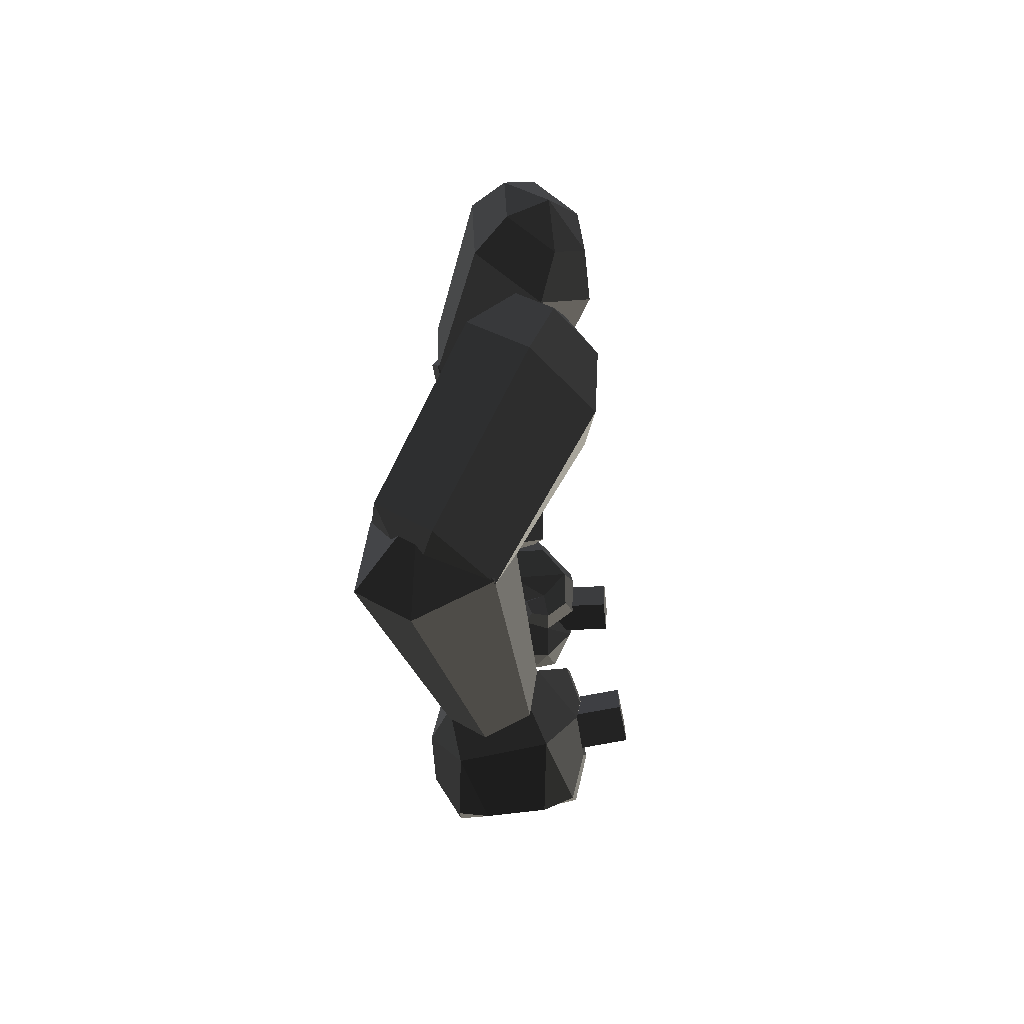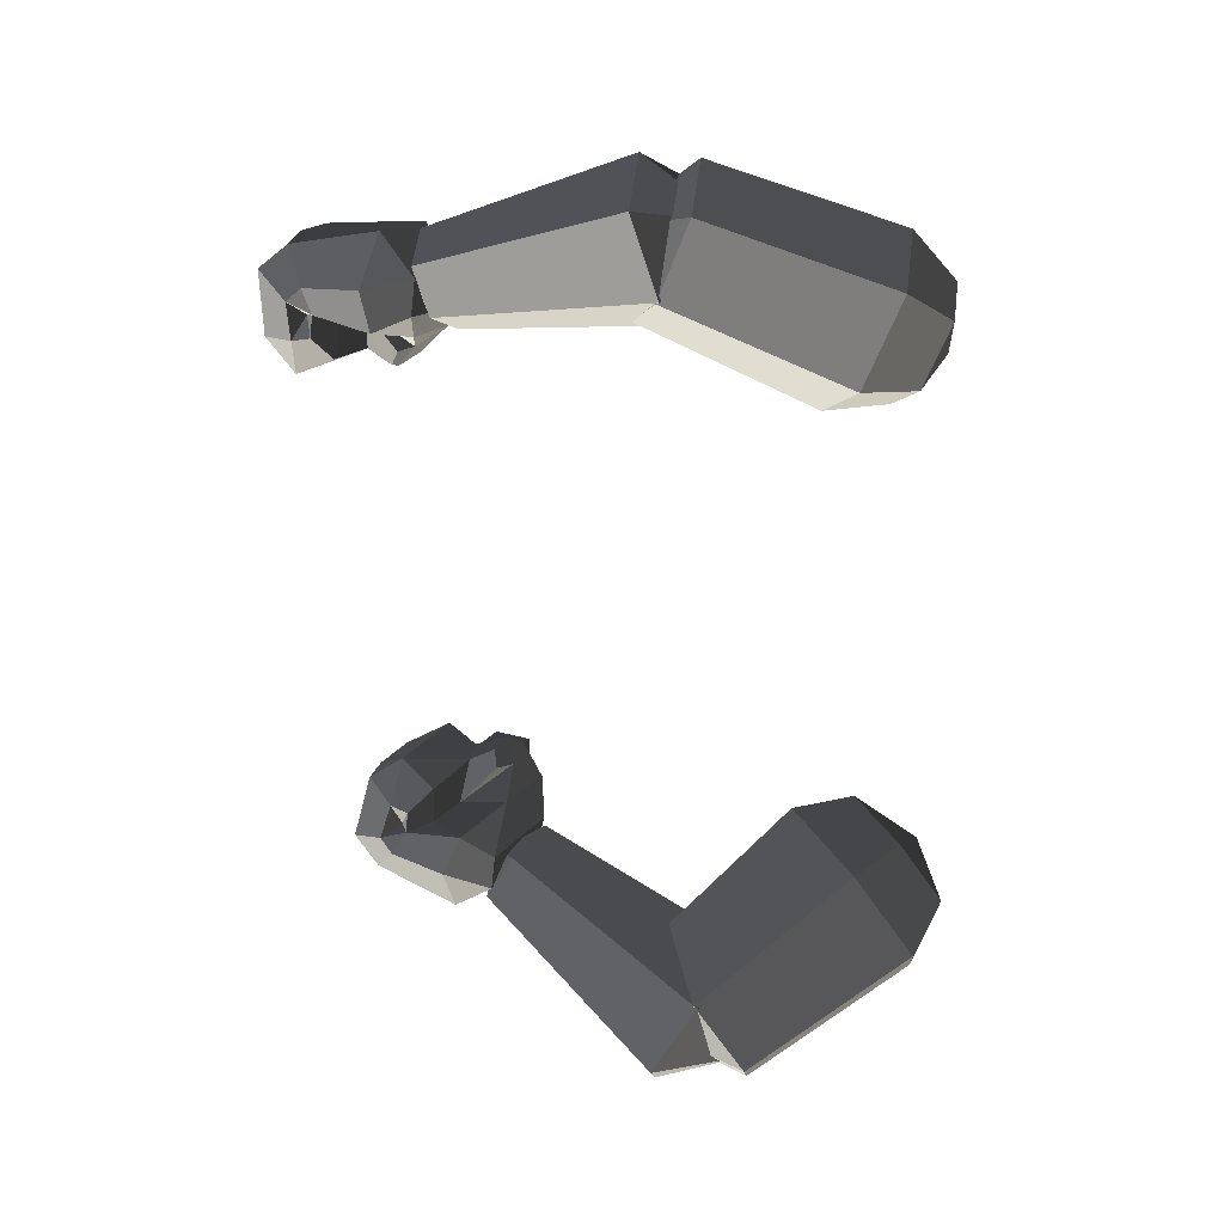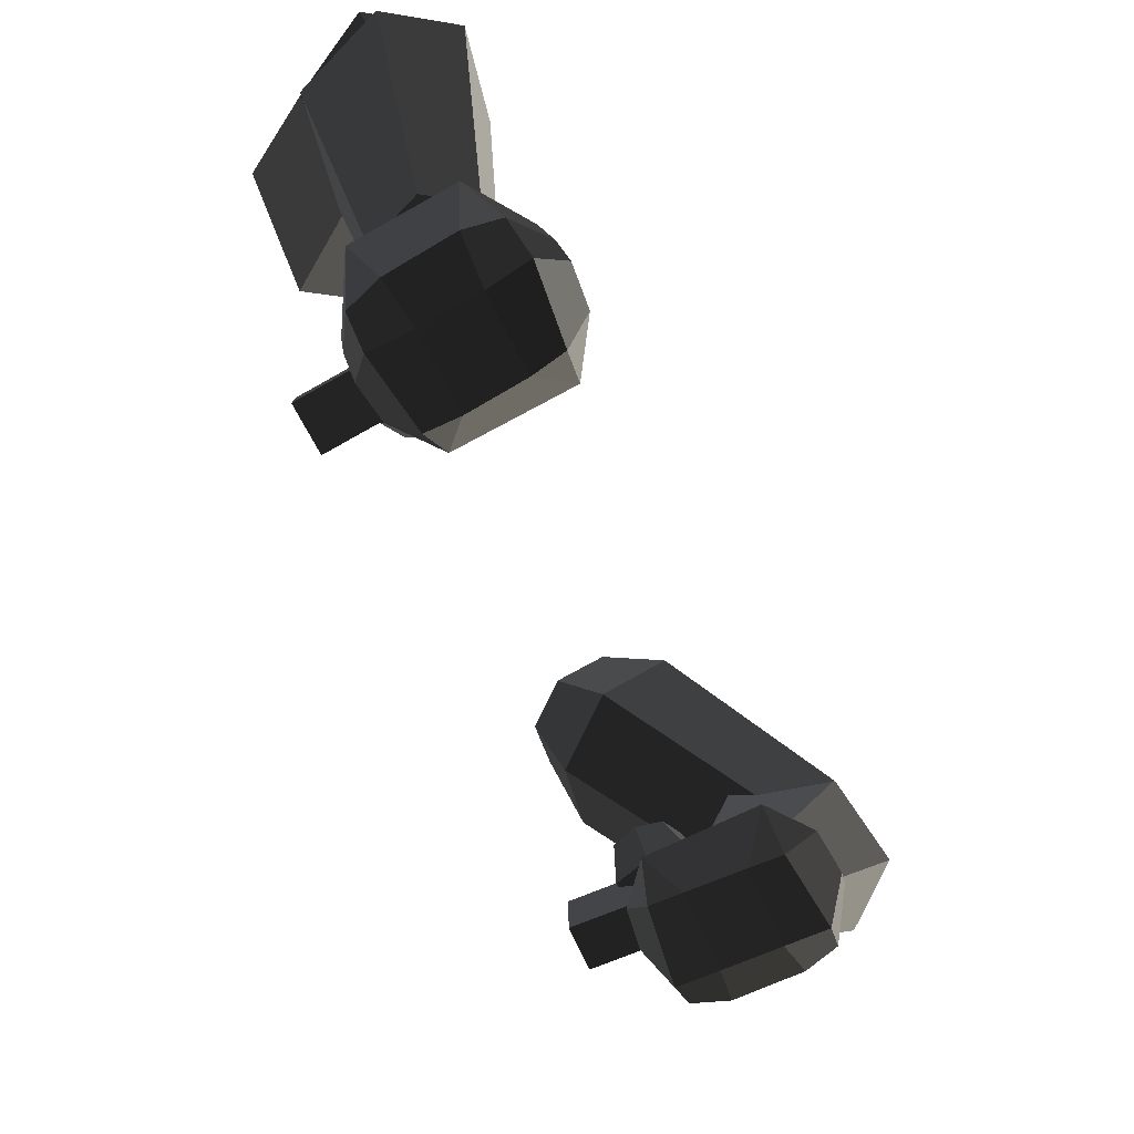
<metadata>
{"format":"obj","ext":"obj","renderer":"f3d","projection":"perspective","resolution":1024,"background":"white","views":[{"elev":-68.2,"azim":-168.7,"up":"+Z"},{"elev":21.8,"azim":118.2,"up":"+Z"},{"elev":-67.0,"azim":23.6,"up":"+Y"}]}
</metadata>
<code>
v -0.9881 -0.2827 -0.6196
v -1.085 -0.3222 -0.6965
v -0.9726 -0.2249 -0.7844
v -0.9726 -0.2249 -0.7844
v -0.9095 -0.1454 -0.6646
v -0.9095 -0.1454 -0.6646
v -0.9421 -0.0589 -0.7924
v -0.9421 -0.0589 -0.7924
v -1.039 -0.0985 -0.8693
v -1.039 -0.0985 -0.8693
v -1.12 -0.2315 -0.8323
v -1.12 -0.2315 -0.8323
v -1.085 -0.3222 -0.6965
v -1.085 -0.3222 -0.6965
v -1.342 -0.0258 -0.6302
v -1.308 -0.1381 -0.4737
v -1.204 -0.0957 -0.3912
v -0.9881 -0.2827 -0.6196
v -1.112 0.0681 -0.4473
v -0.9095 -0.1454 -0.6646
v -1.148 0.1719 -0.5984
v -0.9421 -0.0589 -0.7924
v -1.252 0.1295 -0.6809
v -1.039 -0.0985 -0.8693
v -1.342 -0.0258 -0.6302
v -1.12 -0.2315 -0.8323
v -1.303 0.1606 -0.5767
v -1.364 0.0509 -0.5374
v -1.316 0.1066 -0.4529
v -1.316 0.1066 -0.4529
v -1.343 -0.031 -0.4286
v -1.343 -0.031 -0.4286
v -1.279 -0.005 -0.378
v -1.279 -0.005 -0.378
v -1.214 0.1122 -0.4181
v -1.214 0.1122 -0.4181
v -1.24 0.1866 -0.526
v -1.24 0.1866 -0.526
v -1.303 0.1606 -0.5767
v -1.303 0.1606 -0.5767
v -1.252 0.1295 -0.6809
v -1.148 0.1719 -0.5984
v -1.112 0.0681 -0.4473
v -1.214 0.1122 -0.4181
v -1.204 -0.0957 -0.3912
v -1.279 -0.005 -0.378
v -1.308 -0.1381 -0.4737
v -1.343 -0.031 -0.4286
v -1.342 -0.0258 -0.6302
v -1.364 0.0509 -0.5374
v -0.9111 -0.7791 0.4793
v -1.042 -0.7763 0.4435
v -0.9515 -0.7212 0.5063
v -0.9515 -0.7212 0.5063
v -0.8953 -0.7886 0.5573
v -0.9576 -0.7159 0.5731
v -0.9618 -0.7861 0.647
v -0.9618 -0.7861 0.647
v -1.128 -0.8004 0.6316
v -1.105 -0.7278 0.5638
v -1.127 -0.7362 0.4861
v -0.9515 -0.7212 0.5063
v -1.128 -0.8004 0.6316
v -1.178 -0.8334 0.532
v -1.129 -0.9757 0.599
v -1.165 -0.926 0.5382
v -1.072 -0.9731 0.6202
v -1.072 -0.9731 0.6202
v -0.9618 -0.7861 0.647
v -0.9634 -0.9515 0.63
v -0.9079 -0.939 0.6192
v -0.9079 -0.939 0.6192
v -0.8953 -0.7886 0.5573
v -0.8696 -0.8897 0.5554
v -0.9111 -0.7791 0.4793
v -0.8813 -0.8773 0.5071
v -0.9278 -0.8527 0.4869
v -0.9278 -0.8527 0.4869
v -1.042 -0.7763 0.4435
v -1.025 -0.8654 0.4831
v -1.111 -0.8205 0.4045
v -1.111 -0.8205 0.4045
v -1.169 -0.7865 0.4328
v -1.169 -0.7865 0.4328
v -0.9515 -0.7212 0.5063
v -1.127 -0.7362 0.4861
v -1.178 -0.8334 0.532
v -1.183 -0.8344 0.4873
v -1.153 -0.8909 0.4845
v -1.171 -0.8826 0.4221
v -1.165 -0.926 0.5382
v -1.165 -0.926 0.5382
v -1.162 -0.9561 0.5054
v -1.162 -0.9561 0.5054
v -1.152 -0.9528 0.4427
v -1.152 -0.9528 0.4427
v -1.104 -0.9076 0.4008
v -1.104 -0.9076 0.4008
v -1.171 -0.8826 0.4221
v -1.171 -0.8826 0.4221
v -1.114 -0.8566 0.3638
v -1.16 -0.8396 0.3802
v -1.169 -0.7865 0.4328
v -1.183 -0.8344 0.4873
v -1.114 -0.8566 0.3638
v -1.111 -0.8205 0.4045
v -1.076 -0.8475 0.3749
v -1.067 -0.8286 0.4041
v -1.025 -0.8654 0.4831
v -1.025 -0.8654 0.4831
v -1.076 -0.8475 0.3749
v -1.053 -0.8828 0.4069
v -1.114 -0.8566 0.3638
v -1.104 -0.9076 0.4008
v -1.092 -0.9684 0.379
v -0.9099 -0.9381 0.3874
v -1.152 -0.9528 0.4427
v -1.152 -0.9528 0.4427
v -1.101 -1.021 0.4318
v -1.101 -1.021 0.4318
v -1.046 -1.023 0.434
v -1.046 -1.023 0.434
v -0.9515 -1.01 0.4429
v -0.9099 -0.9381 0.3874
v -0.8998 -0.9937 0.4507
v -0.8998 -0.9937 0.4507
v -0.8643 -0.9118 0.4614
v -0.8643 -0.9118 0.4614
v -0.8776 -0.8806 0.4664
v -0.9216 -0.8644 0.421
v -1.053 -0.8828 0.4069
v -1.053 -0.8828 0.4069
v -0.9278 -0.8527 0.4869
v -1.025 -0.8654 0.4831
v -0.8776 -0.8806 0.4664
v -0.8813 -0.8773 0.5071
v -0.896 -0.8983 0.5026
v -0.896 -0.8983 0.5026
v -0.8643 -0.9118 0.4614
v -0.8643 -0.9118 0.4614
v -0.8596 -0.9158 0.5307
v -0.8596 -0.9158 0.5307
v -0.8813 -0.8773 0.5071
v -0.8813 -0.8773 0.5071
v -0.8696 -0.8897 0.5554
v -0.8696 -0.8897 0.5554
v -0.8904 -0.9935 0.5736
v -0.9079 -0.939 0.6192
v -0.8643 -0.9118 0.4614
v -0.8998 -0.9937 0.4507
v -0.9515 -1.01 0.4429
v -0.9577 -1.011 0.5649
v -0.9634 -0.9515 0.63
v -0.9079 -0.939 0.6192
v -1.051 -1.023 0.5573
v -1.072 -0.9731 0.6202
v -0.9515 -1.01 0.4429
v -1.046 -1.023 0.434
v -1.101 -1.021 0.4318
v -1.122 -1.022 0.5541
v -1.129 -0.9757 0.599
v -1.072 -0.9731 0.6202
v -1.162 -0.9561 0.5054
v -1.165 -0.926 0.5382
v -1.101 -1.021 0.4318
v -1.152 -0.9528 0.4427
v -1.249 -0.8785 0.4183
v -1.094 -0.8614 0.4317
v -1.242 -0.9515 0.4344
v -1.087 -0.9343 0.4478
v -1.257 -0.8631 0.4912
v -1.25 -0.9361 0.5074
v -1.094 -0.8614 0.4317
v -1.102 -0.846 0.5046
v -1.095 -0.9189 0.5208
v -1.25 -0.9361 0.5074
v -1.087 -0.9343 0.4478
v -1.242 -0.9515 0.4344
v -1.102 -0.846 0.5046
v -1.094 -0.8614 0.4317
v -1.131 -0.7186 0.5124
v -1.064 -0.6961 0.4626
v -1.038 -0.7647 0.542
v -1.038 -0.7647 0.542
v -0.9731 -0.6971 0.5032
v -0.9731 -0.6971 0.5032
v -0.9578 -0.7217 0.5938
v -0.9578 -0.7217 0.5938
v -1.025 -0.7443 0.6436
v -1.025 -0.7443 0.6436
v -1.112 -0.7438 0.6062
v -1.112 -0.7438 0.6062
v -1.131 -0.7186 0.5124
v -1.131 -0.7186 0.5124
v -1.212 -0.2828 0.5894
v -1.182 -0.3259 0.7478
v -1.085 -0.1818 0.6995
v -1.085 -0.1818 0.6995
v -1.111 -0.249 0.5148
v -1.111 -0.249 0.5148
v -0.9624 -0.2523 0.5852
v -0.9624 -0.2523 0.5852
v -0.9338 -0.2928 0.7346
v -0.9338 -0.2928 0.7346
v -1.034 -0.3266 0.8092
v -1.034 -0.3266 0.8092
v -1.182 -0.3259 0.7478
v -1.182 -0.3259 0.7478
v -1.025 -0.7443 0.6436
v -1.112 -0.7438 0.6062
v -0.9338 -0.2928 0.7346
v -0.9578 -0.7217 0.5938
v -0.9624 -0.2523 0.5852
v -0.9731 -0.6971 0.5032
v -1.111 -0.249 0.5148
v -1.064 -0.6961 0.4626
v -1.212 -0.2828 0.5894
v -1.131 -0.7186 0.5124
v -1.174 -0.3948 0.5897
v -1.073 -0.361 0.5151
v -1.039 -0.348 0.6866
v -1.039 -0.348 0.6866
v -0.963 -0.2588 0.582
v -0.963 -0.2588 0.582
v -0.9698 -0.1995 0.7278
v -0.9698 -0.1995 0.7278
v -1.071 -0.2333 0.8024
v -1.071 -0.2333 0.8024
v -1.182 -0.3325 0.7446
v -1.182 -0.3325 0.7446
v -1.174 -0.3948 0.5897
v -1.174 -0.3948 0.5897
v -1.355 -0.119 0.4328
v -1.356 -0.0415 0.6123
v -1.073 -0.361 0.5151
v -1.246 -0.0828 0.3527
v -0.963 -0.2588 0.582
v -1.117 0.0388 0.435
v -0.9698 -0.1995 0.7278
v -1.122 0.1101 0.6077
v -1.071 -0.2333 0.8024
v -1.23 0.0738 0.6877
v -1.182 -0.3325 0.7446
v -1.356 -0.0415 0.6123
v -1.362 0.0575 0.5408
v -1.276 0.1388 0.5977
v -1.305 0.1192 0.4666
v -1.305 0.1192 0.4666
v -1.21 0.1611 0.5485
v -1.21 0.1611 0.5485
v -1.206 0.1099 0.4251
v -1.206 0.1099 0.4251
v -1.299 0.0229 0.3662
v -1.299 0.0229 0.3662
v -1.365 0.0006 0.4154
v -1.365 0.0006 0.4154
v -1.362 0.0575 0.5408
v -1.362 0.0575 0.5408
v -1.356 -0.0415 0.6123
v -1.355 -0.119 0.4328
v -1.246 -0.0828 0.3527
v -1.299 0.0229 0.3662
v -1.117 0.0388 0.435
v -1.206 0.1099 0.4251
v -1.122 0.1101 0.6077
v -1.21 0.1611 0.5485
v -1.23 0.0738 0.6877
v -1.276 0.1388 0.5977
v -0.9244 -0.6344 -0.4563
v -0.956 -0.5801 -0.4983
v -1.057 -0.6128 -0.4354
v -1.057 -0.6128 -0.4354
v -0.9481 -0.7062 -0.4508
v -1.046 -0.7093 -0.4545
v -0.903 -0.7384 -0.4609
v -0.903 -0.7384 -0.4609
v -0.903 -0.7335 -0.4201
v -0.9486 -0.7045 -0.3836
v -0.9202 -0.7567 -0.4538
v -0.9202 -0.7567 -0.4538
v -0.8936 -0.7641 -0.4077
v -0.8936 -0.7641 -0.4077
v -0.8836 -0.7828 -0.4741
v -0.8836 -0.7828 -0.4741
v -0.903 -0.7384 -0.4609
v -0.903 -0.7384 -0.4609
v -0.8888 -0.7616 -0.5043
v -0.8888 -0.7616 -0.5043
v -0.9244 -0.6344 -0.4563
v -0.9034 -0.6613 -0.5288
v -0.956 -0.5801 -0.4983
v -0.9561 -0.5883 -0.5651
v -0.9616 -0.6716 -0.6236
v -0.9616 -0.6716 -0.6236
v -0.9267 -0.8196 -0.5606
v -0.8888 -0.7616 -0.5043
v -0.9822 -0.8291 -0.5743
v -0.9822 -0.8291 -0.5743
v -0.9881 -0.874 -0.4985
v -0.9189 -0.8647 -0.5036
v -0.8836 -0.7828 -0.4741
v -0.8888 -0.7616 -0.5043
v -0.9383 -0.8385 -0.3847
v -0.8936 -0.7641 -0.4077
v -0.9476 -0.7703 -0.3351
v -0.9476 -0.7703 -0.3351
v -0.9486 -0.7045 -0.3836
v -0.903 -0.7335 -0.4201
v -1.082 -0.708 -0.3796
v -1.082 -0.708 -0.3796
v -1.046 -0.7093 -0.4545
v -0.9481 -0.7062 -0.4508
v -1.103 -0.665 -0.3577
v -1.09 -0.6534 -0.3891
v -1.133 -0.6418 -0.3956
v -1.133 -0.6418 -0.3956
v -1.057 -0.6128 -0.4354
v -1.057 -0.6128 -0.4354
v -1.185 -0.6095 -0.4359
v -1.185 -0.6095 -0.4359
v -1.133 -0.5753 -0.4935
v -0.956 -0.5801 -0.4983
v -1.104 -0.5851 -0.5687
v -0.9561 -0.5883 -0.5651
v -1.129 -0.6679 -0.6226
v -0.9616 -0.6716 -0.6236
v -1.093 -0.8386 -0.5716
v -0.9822 -0.8291 -0.5743
v -1.151 -0.8319 -0.5562
v -1.151 -0.8319 -0.5562
v -1.153 -0.8687 -0.5024
v -1.083 -0.8761 -0.4982
v -0.9881 -0.874 -0.4985
v -0.9822 -0.8291 -0.5743
v -1.087 -0.8506 -0.3776
v -0.9919 -0.8481 -0.3791
v -0.9383 -0.8385 -0.3847
v -0.9189 -0.8647 -0.5036
v -0.9476 -0.7703 -0.3351
v -0.9476 -0.7703 -0.3351
v -1.087 -0.8506 -0.3776
v -1.132 -0.7823 -0.3394
v -1.142 -0.8434 -0.3814
v -1.142 -0.8434 -0.3814
v -1.185 -0.7751 -0.4107
v -1.185 -0.7751 -0.4107
v -1.136 -0.7265 -0.374
v -1.136 -0.7265 -0.374
v -1.082 -0.708 -0.3796
v -0.9476 -0.7703 -0.3351
v -1.143 -0.6682 -0.3491
v -1.103 -0.665 -0.3577
v -1.133 -0.6418 -0.3956
v -1.09 -0.6534 -0.3891
v -1.186 -0.651 -0.3732
v -1.185 -0.6095 -0.4359
v -1.136 -0.7265 -0.374
v -1.198 -0.7007 -0.4066
v -1.175 -0.7234 -0.4639
v -1.175 -0.7234 -0.4639
v -1.185 -0.7751 -0.4107
v -1.185 -0.7751 -0.4107
v -1.19 -0.7904 -0.4722
v -1.19 -0.7904 -0.4722
v -1.187 -0.7677 -0.5105
v -1.187 -0.7677 -0.5105
v -1.19 -0.675 -0.5242
v -1.19 -0.675 -0.5242
v -1.2 -0.6663 -0.481
v -1.198 -0.7007 -0.4066
v -1.185 -0.6095 -0.4359
v -1.186 -0.651 -0.3732
v -1.19 -0.675 -0.5242
v -1.133 -0.5753 -0.4935
v -1.129 -0.6679 -0.6226
v -1.104 -0.5851 -0.5687
v -1.187 -0.7677 -0.5105
v -1.151 -0.8319 -0.5562
v -1.19 -0.7904 -0.4722
v -1.153 -0.8687 -0.5024
v -1.185 -0.7751 -0.4107
v -1.142 -0.8434 -0.3814
v -1.087 -0.8506 -0.3776
v -1.083 -0.8761 -0.4982
v -1.118 -0.6888 -0.4122
v -1.275 -0.6892 -0.4116
v -1.118 -0.7638 -0.4128
v -1.274 -0.7642 -0.4121
v -1.118 -0.6882 -0.4872
v -1.118 -0.7632 -0.4878
v -1.275 -0.6892 -0.4116
v -1.275 -0.6886 -0.4866
v -1.275 -0.7636 -0.4871
v -1.118 -0.7632 -0.4878
v -1.274 -0.7642 -0.4121
v -1.118 -0.7638 -0.4128
v -1.275 -0.6886 -0.4866
v -1.275 -0.6892 -0.4116
v -1.068 -0.5369 -0.4717
v -1.133 -0.5633 -0.523
v -1.043 -0.6224 -0.5328
v -1.043 -0.6224 -0.5328
v -0.9752 -0.5542 -0.5013
v -0.9752 -0.5542 -0.5013
v -0.9547 -0.5982 -0.5831
v -0.9547 -0.5982 -0.5831
v -1.019 -0.6246 -0.6344
v -1.019 -0.6246 -0.6344
v -1.109 -0.6087 -0.6074
v -1.109 -0.6087 -0.6074
v -1.133 -0.5633 -0.523
v -1.133 -0.5633 -0.523
v -1.121 -0.2246 -0.835
v -1.16 -0.1473 -0.6923
v -1.014 -0.0825 -0.8058
v -1.014 -0.0825 -0.8058
v -1.063 -0.1077 -0.6154
v -1.063 -0.1077 -0.6154
v -1.068 -0.5369 -0.4717
v -1.133 -0.5633 -0.523
v -0.9098 -0.1384 -0.6674
v -0.9752 -0.5542 -0.5013
v -1.014 -0.0825 -0.8058
v -1.014 -0.0825 -0.8058
v -0.8727 -0.2111 -0.8019
v -0.8727 -0.2111 -0.8019
v -0.9547 -0.5982 -0.5831
v -0.9752 -0.5542 -0.5013
v -0.9695 -0.2506 -0.8788
v -1.019 -0.6246 -0.6344
v -1.014 -0.0825 -0.8058
v -1.014 -0.0825 -0.8058
v -1.121 -0.2246 -0.835
v -1.121 -0.2246 -0.835
v -1.109 -0.6087 -0.6074
v -1.019 -0.6246 -0.6344
g Group_001
f 1 2 3
f 1 3 5
f 5 3 7
f 7 3 9
f 9 3 11
f 11 3 13
f 11 13 16 15
f 16 13 18 17
f 17 18 20 19
f 19 20 22 21
f 21 22 24 23
f 23 24 26 25
f 23 25 28 27
f 27 28 29
f 29 28 31
f 29 31 33
f 29 33 35
f 29 35 37
f 29 37 39
f 39 37 42 41
f 42 37 44 43
f 43 44 46 45
f 45 46 48 47
f 47 48 50 49
g Group_002
f 51 52 53
f 51 53 56 55
f 55 56 57
f 57 56 60 59
f 60 56 62 61
f 60 61 64 63
f 63 64 66 65
f 63 65 67
f 63 67 70 69
f 69 70 71
f 69 71 74 73
f 73 74 76 75
f 75 76 77
f 75 77 80 79
f 79 80 81
f 79 81 83
f 79 83 86 85
f 86 83 88 87
f 87 88 90 89
f 87 89 91
f 91 89 93
f 93 89 95
f 95 89 97
f 97 89 99
f 97 99 102 101
f 102 99 104 103
f 102 103 106 105
f 105 106 108 107
f 108 106 109
f 108 109 112 111
f 111 112 114 113
f 114 112 116 115
f 114 115 117
f 117 115 119
f 119 115 121
f 121 115 124 123
f 123 124 125
f 125 124 127
f 127 124 130 129
f 130 124 131
f 130 131 134 133
f 130 133 136 135
f 135 136 137
f 135 137 139
f 139 137 141
f 141 137 143
f 141 143 145
f 141 145 148 147
f 141 147 150 149
f 150 147 152 151
f 152 147 154 153
f 152 153 156 155
f 152 155 158 157
f 158 155 160 159
f 160 155 162 161
f 160 161 164 163
f 160 163 166 165
g Group_003
f 167 168 170 169
f 167 169 172 171
f 167 171 174 173
f 174 171 176 175
f 175 176 178 177
f 175 177 180 179
g Group_004
f 181 182 183
f 183 182 185
f 183 185 187
f 183 187 189
f 183 189 191
f 183 191 193
f 193 191 196 195
f 195 196 197
f 195 197 199
f 199 197 201
f 201 197 203
f 203 197 205
f 205 197 207
f 205 207 210 209
f 205 209 212 211
f 211 212 214 213
f 213 214 216 215
f 215 216 218 217
g Group_005
f 219 220 221
f 221 220 223
f 221 223 225
f 221 225 227
f 221 227 229
f 221 229 231
f 231 229 234 233
f 231 233 236 235
f 235 236 238 237
f 237 238 240 239
f 239 240 242 241
f 241 242 244 243
f 244 242 246 245
f 245 246 247
f 247 246 249
f 247 249 251
f 247 251 253
f 247 253 255
f 247 255 257
f 257 255 260 259
f 260 255 262 261
f 261 262 264 263
f 263 264 266 265
f 265 266 268 267
g Group_006
f 269 270 271
f 269 271 274 273
f 269 273 275
f 275 273 278 277
f 275 277 279
f 279 277 281
f 279 281 283
f 279 283 285
f 285 283 287
f 285 287 290 289
f 289 290 292 291
f 292 290 293
f 293 290 296 295
f 293 295 297
f 297 295 300 299
f 300 295 302 301
f 300 301 304 303
f 303 304 305
f 305 304 308 307
f 305 307 309
f 309 307 312 311
f 309 311 314 313
f 314 311 315
f 315 311 317
f 315 317 319
f 319 317 322 321
f 321 322 324 323
f 323 324 326 325
f 325 326 328 327
f 325 327 329
f 329 327 332 331
f 332 327 334 333
f 332 333 336 335
f 336 333 338 337
f 336 337 339
f 336 339 342 341
f 341 342 343
f 343 342 345
f 345 342 347
f 347 342 350 349
f 347 349 352 351
f 351 352 354 353
f 351 353 356 355
f 351 355 358 357
f 357 358 359
f 357 359 361
f 361 359 363
f 363 359 365
f 365 359 367
f 367 359 370 369
f 369 370 372 371
f 369 371 374 373
f 373 374 376 375
f 373 375 378 377
f 377 378 380 379
f 379 380 382 381
f 382 380 384 383
g Group_007
f 385 386 388 387
f 385 387 390 389
f 385 389 392 391
f 392 389 394 393
f 393 394 396 395
f 393 395 398 397
g Group_008
f 399 400 401
f 399 401 403
f 403 401 405
f 405 401 407
f 407 401 409
f 409 401 411
f 409 411 414 413
f 413 414 415
f 415 414 417
f 417 414 420 419
f 417 419 422 421
f 417 421 423
f 423 421 425
f 425 421 428 427
f 425 427 430 429
f 425 429 431
f 431 429 433
f 433 429 436 435

</code>
